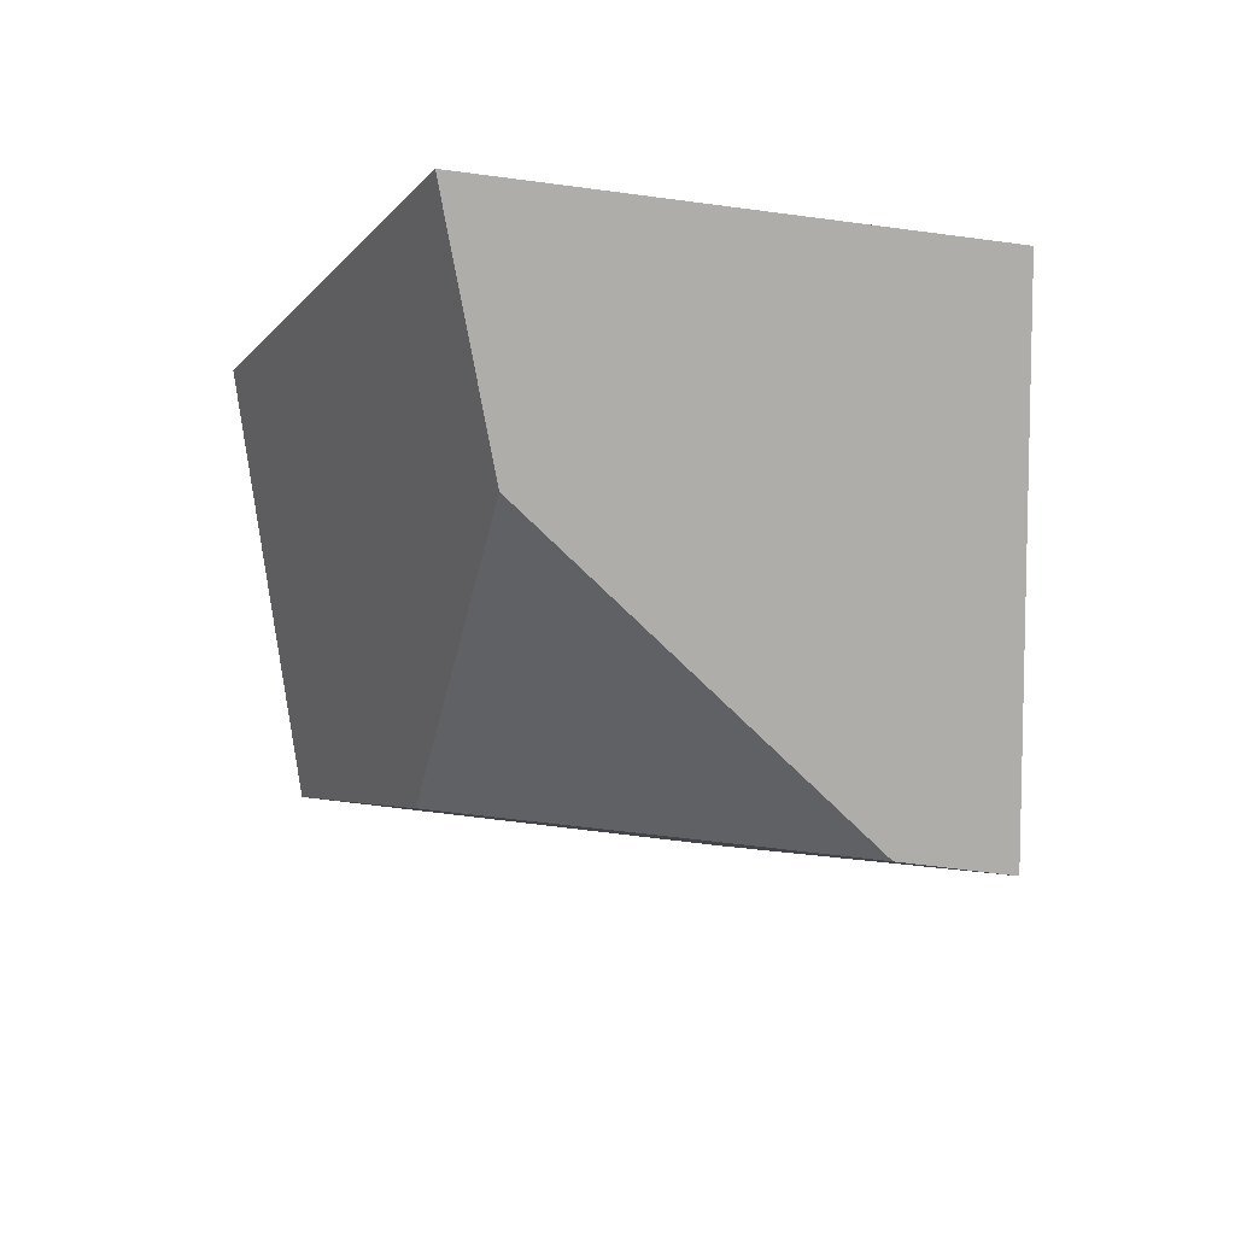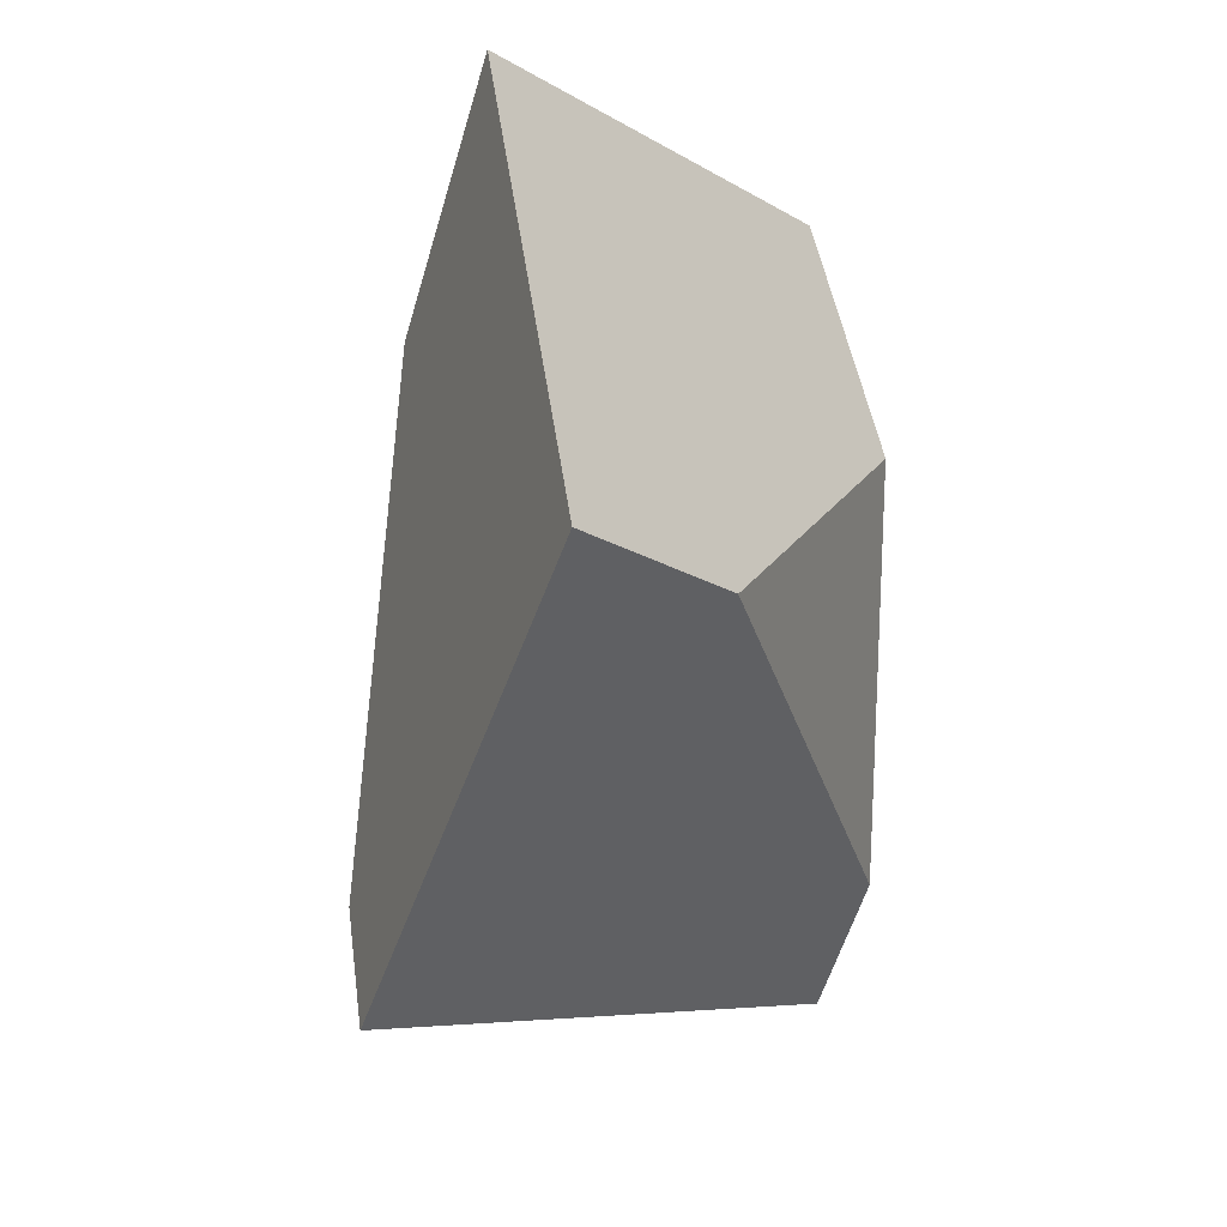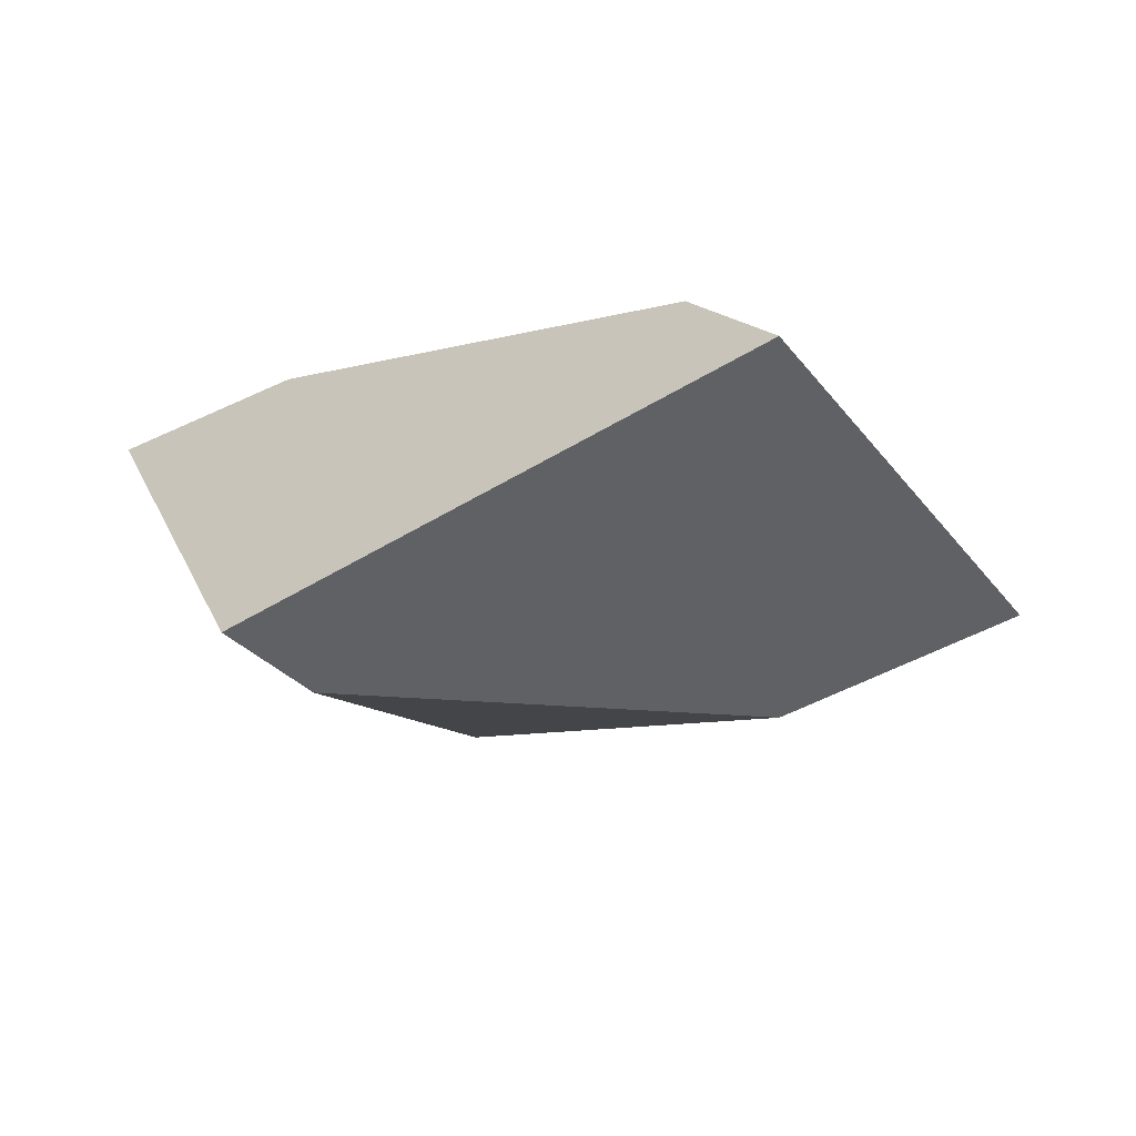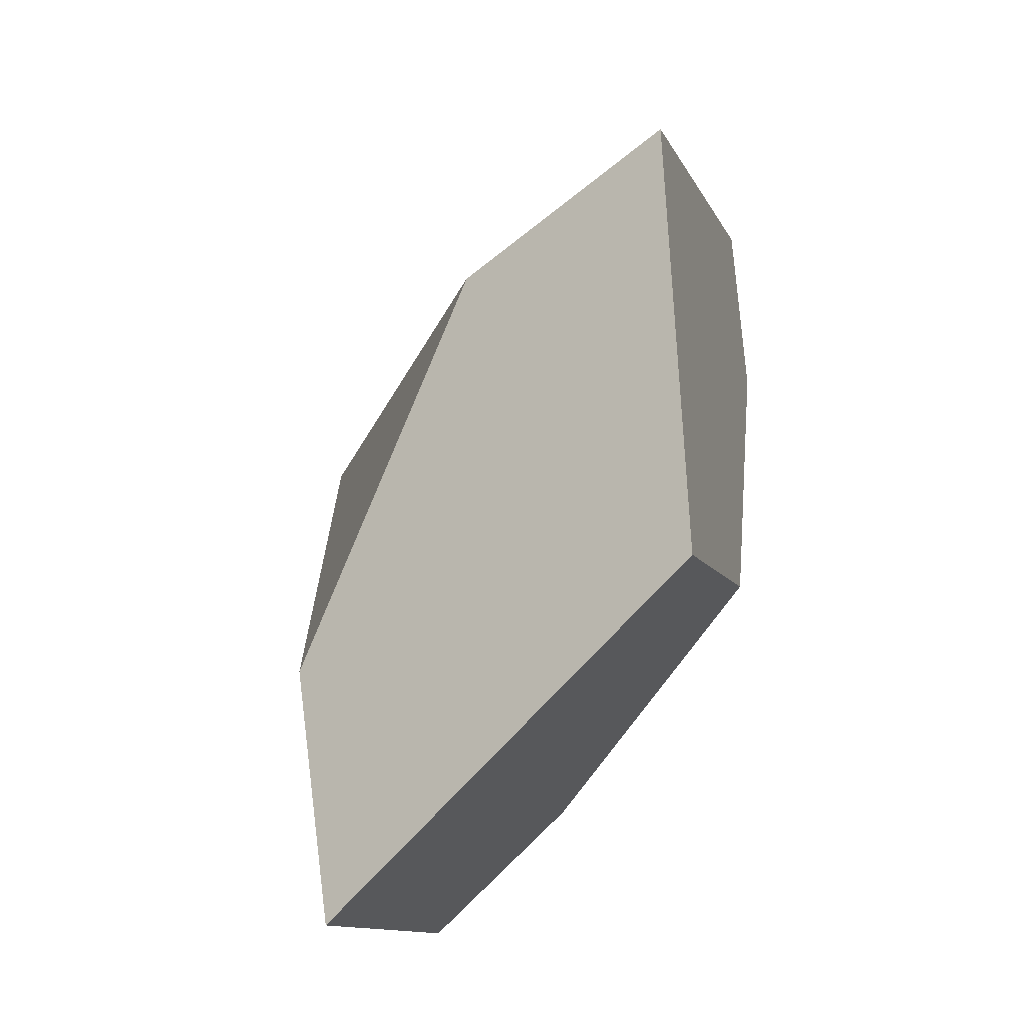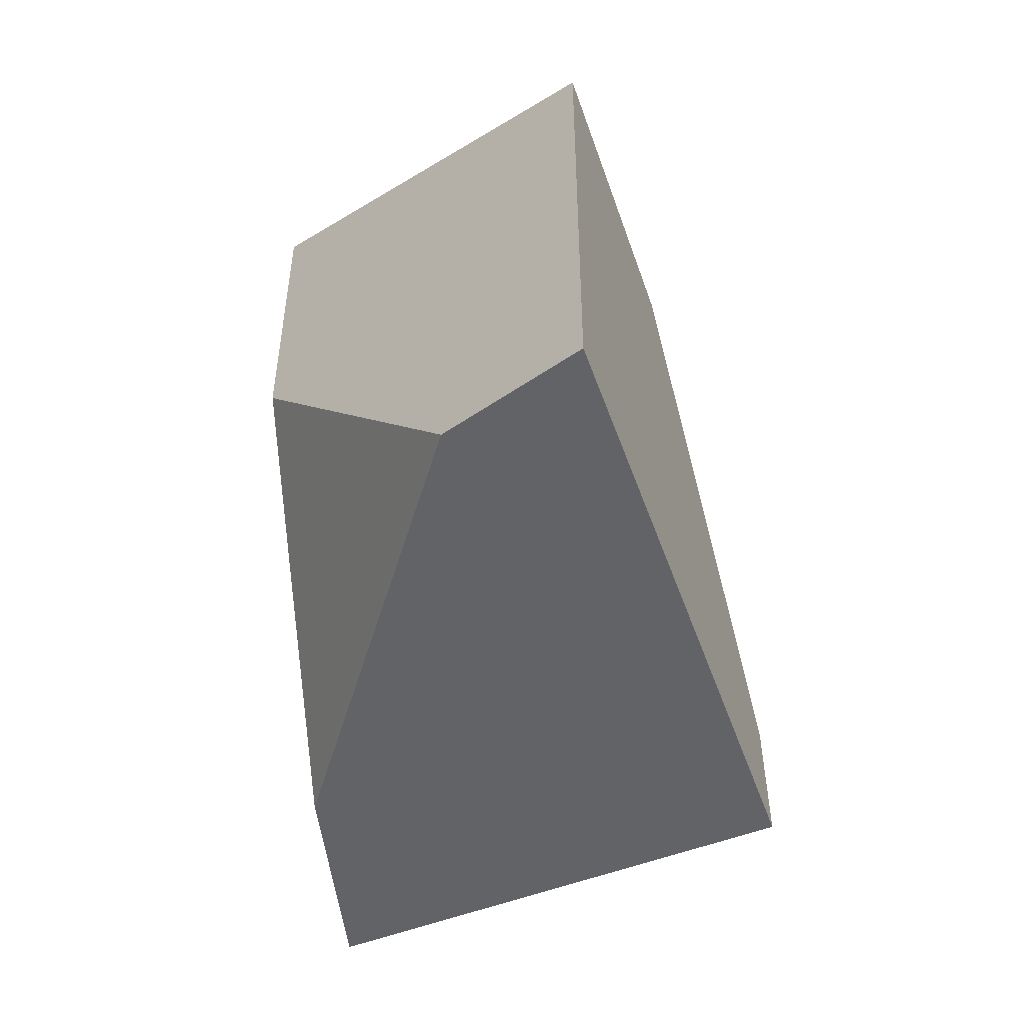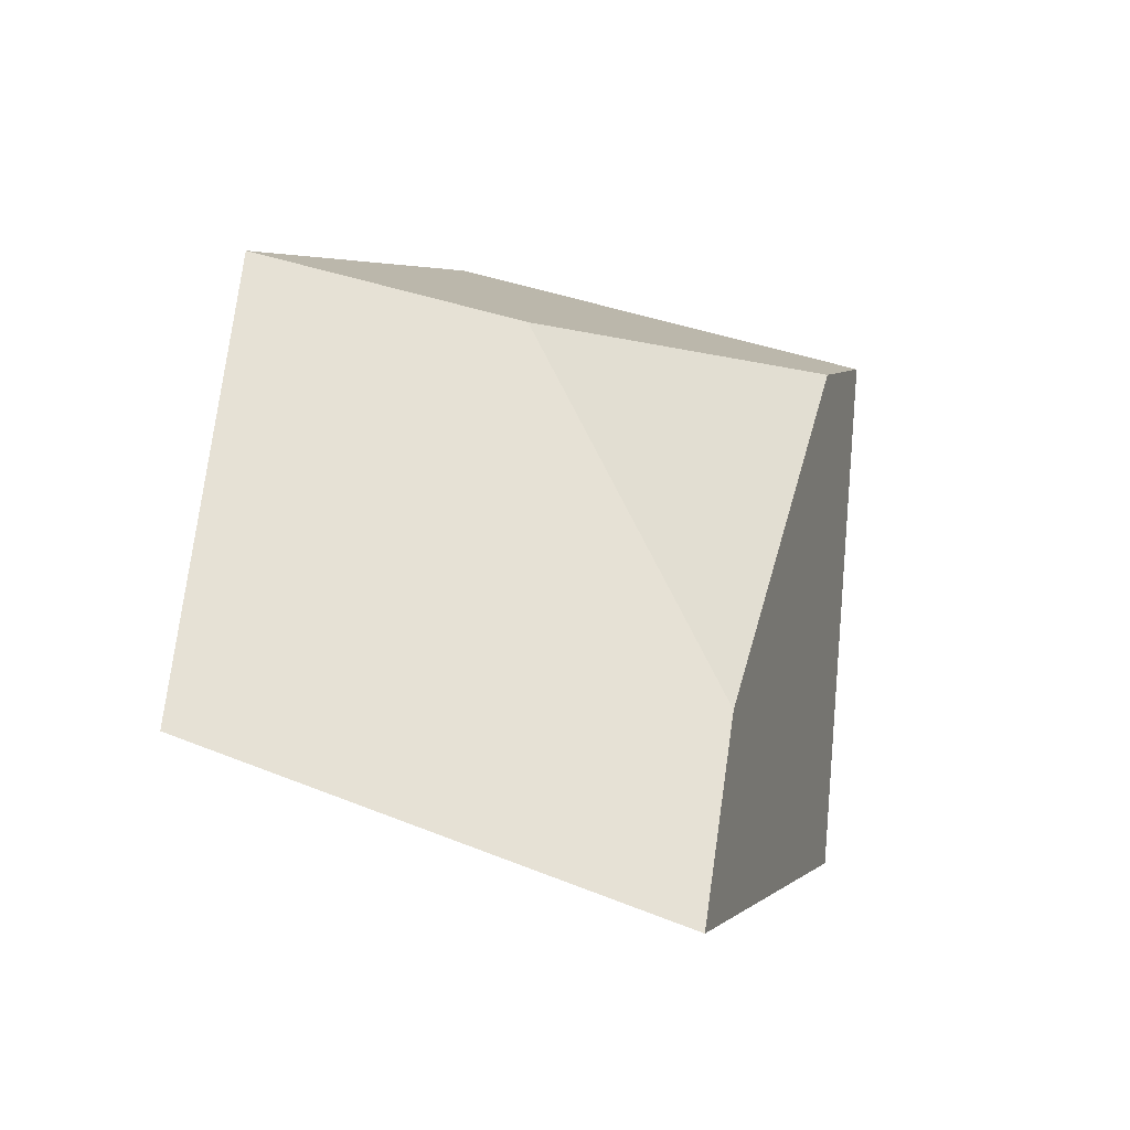
<metadata>
{"format":"obj","ext":"obj","renderer":"f3d","projection":"perspective","resolution":1024,"background":"white","views":[{"elev":-18.2,"azim":-85.9,"up":"+Z"},{"elev":-51.3,"azim":-50.0,"up":"+Y"},{"elev":-43.5,"azim":55.8,"up":"+Z"},{"elev":66.7,"azim":-41.4,"up":"+Y"},{"elev":-28.3,"azim":96.9,"up":"+Y"},{"elev":62.5,"azim":-53.7,"up":"+Z"}]}
</metadata>
<code>
v -0.3164 0.4936 0.6213
v -0.3921 0.448 0.5983
v -0.3976 0.4665 0.5996
v -0.3761 0.5395 0.6141
v -0.3436 0.564 0.6246
v -0.3341 0.4911 0.6446
v -0.4094 0.4616 0.6777
v -0.4395 0.4458 0.6765
v -0.4378 0.5197 0.6429
v -0.4619 0.526 0.6796
v -0.3749 0.5247 0.681
v -0.3915 0.5683 0.6826
f 1 2 3
f 1 3 4
f 1 4 5
f 6 7 8
f 6 8 2
f 6 2 1
f 9 3 2
f 9 2 8
f 9 8 10
f 7 11 12
f 7 12 10
f 7 10 8
f 12 5 4
f 12 4 9
f 12 9 10
f 12 11 6
f 12 6 1
f 12 1 5
f 3 9 4
f 7 6 11

</code>
